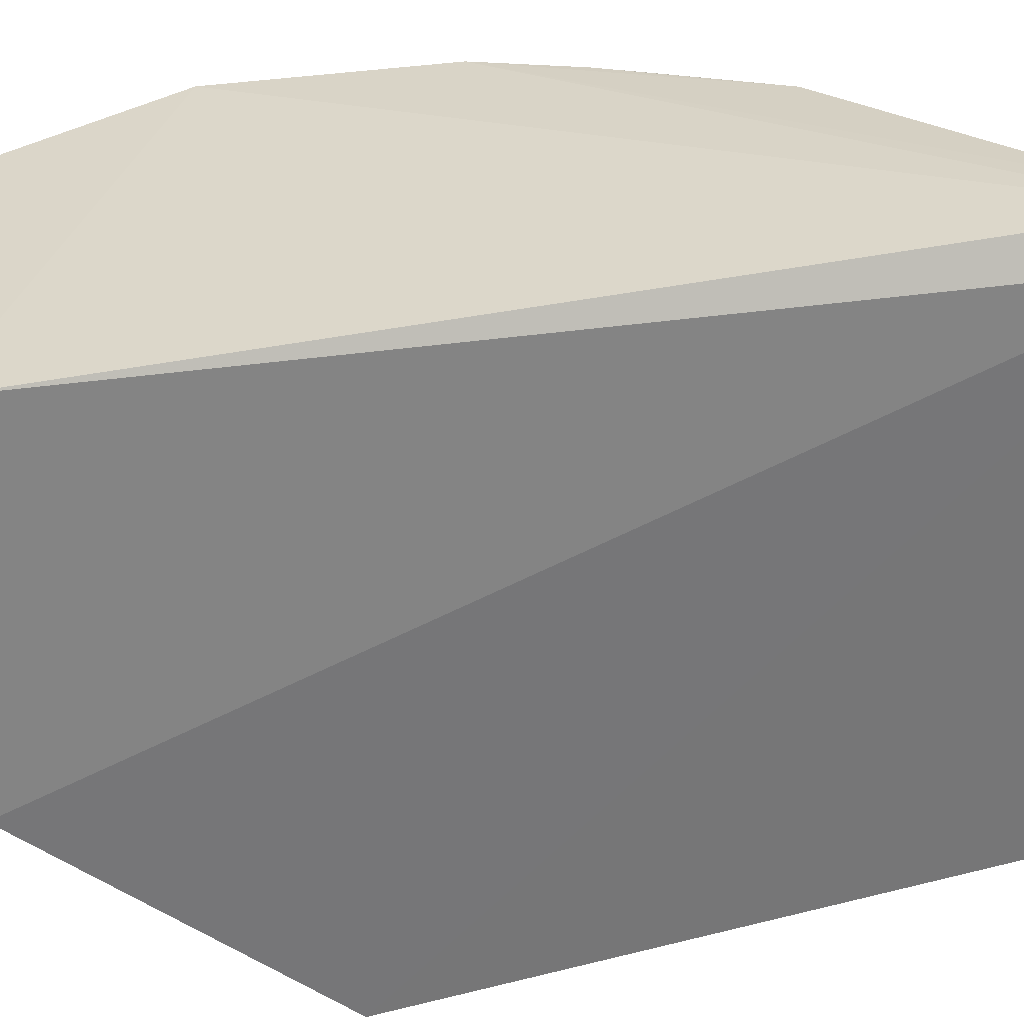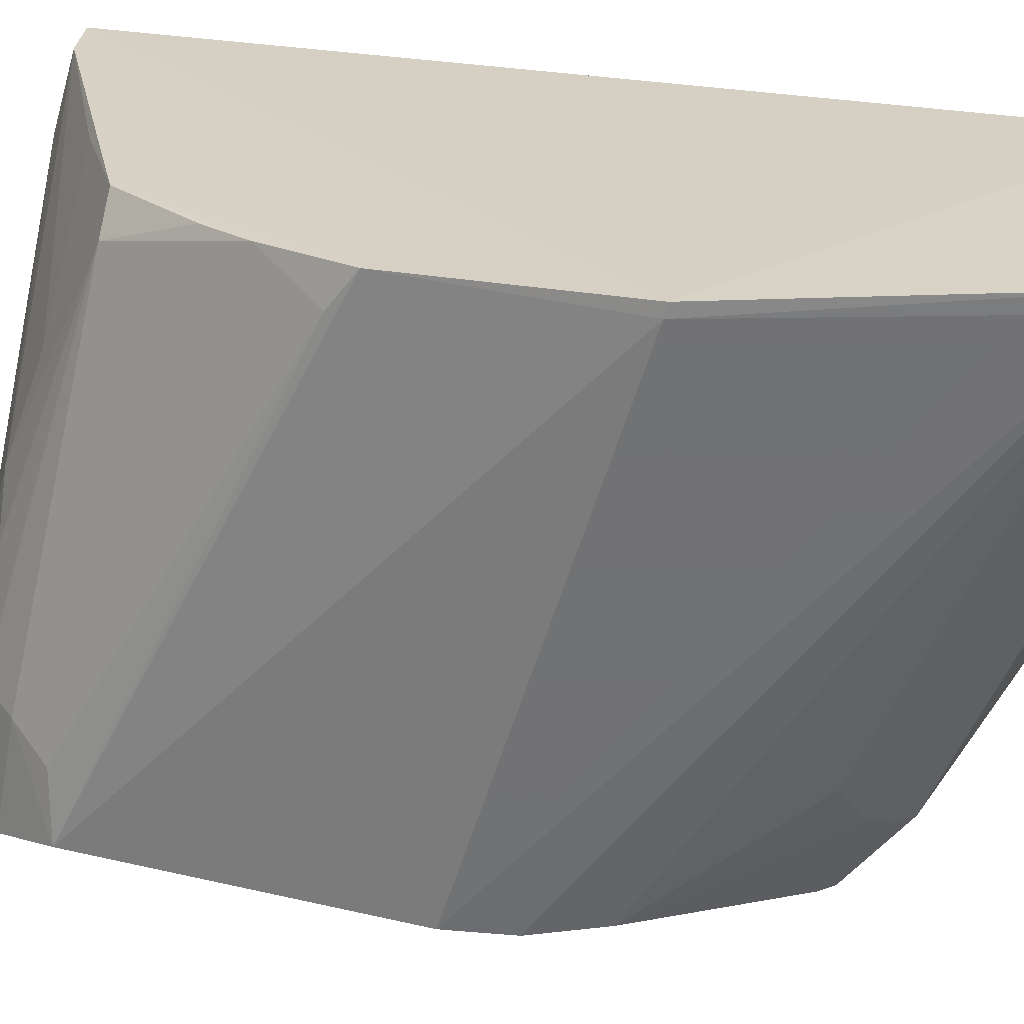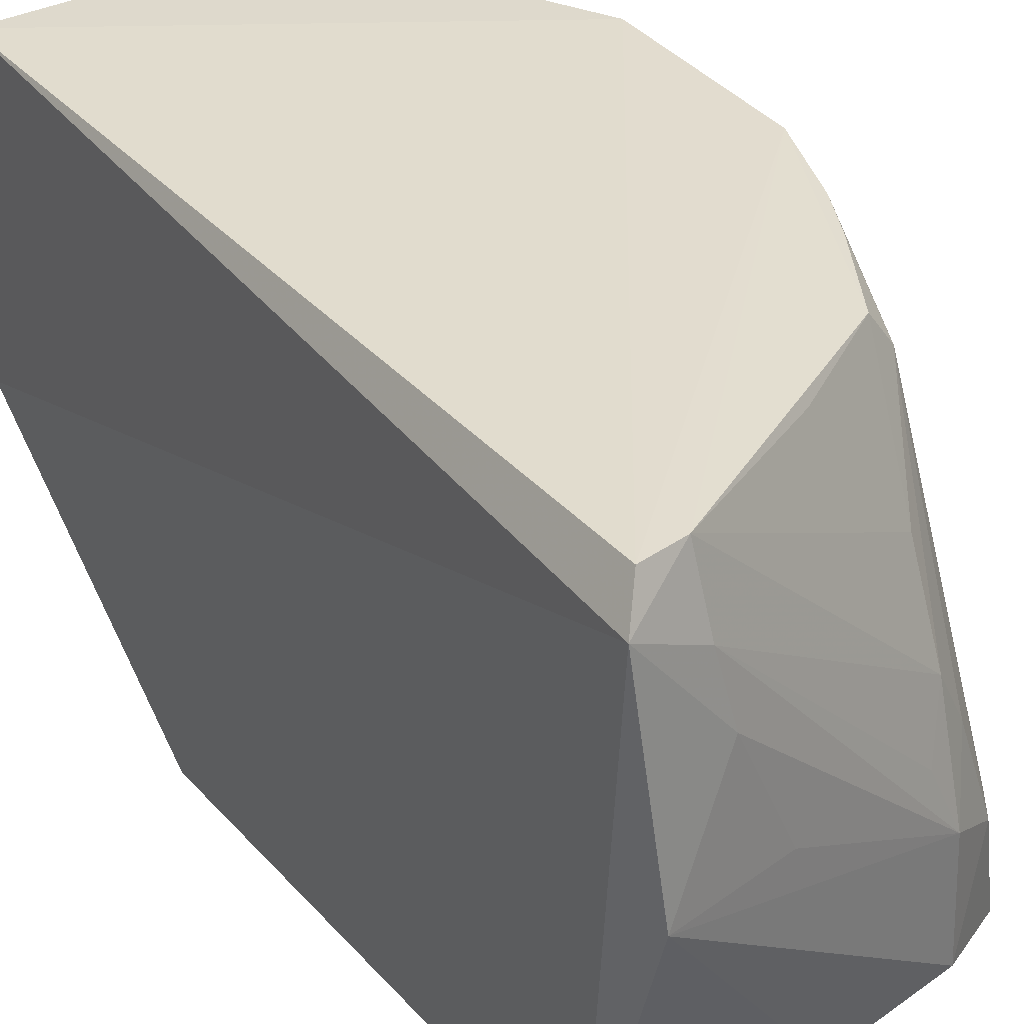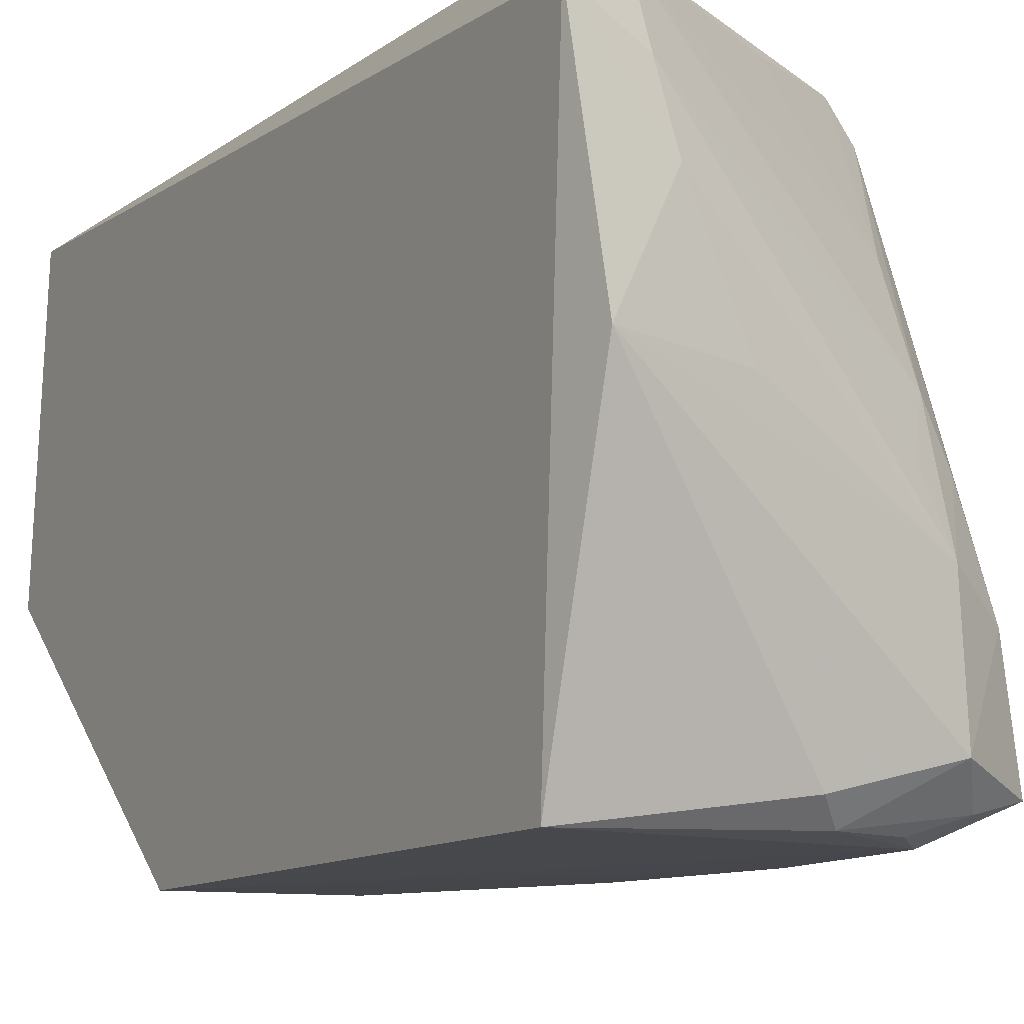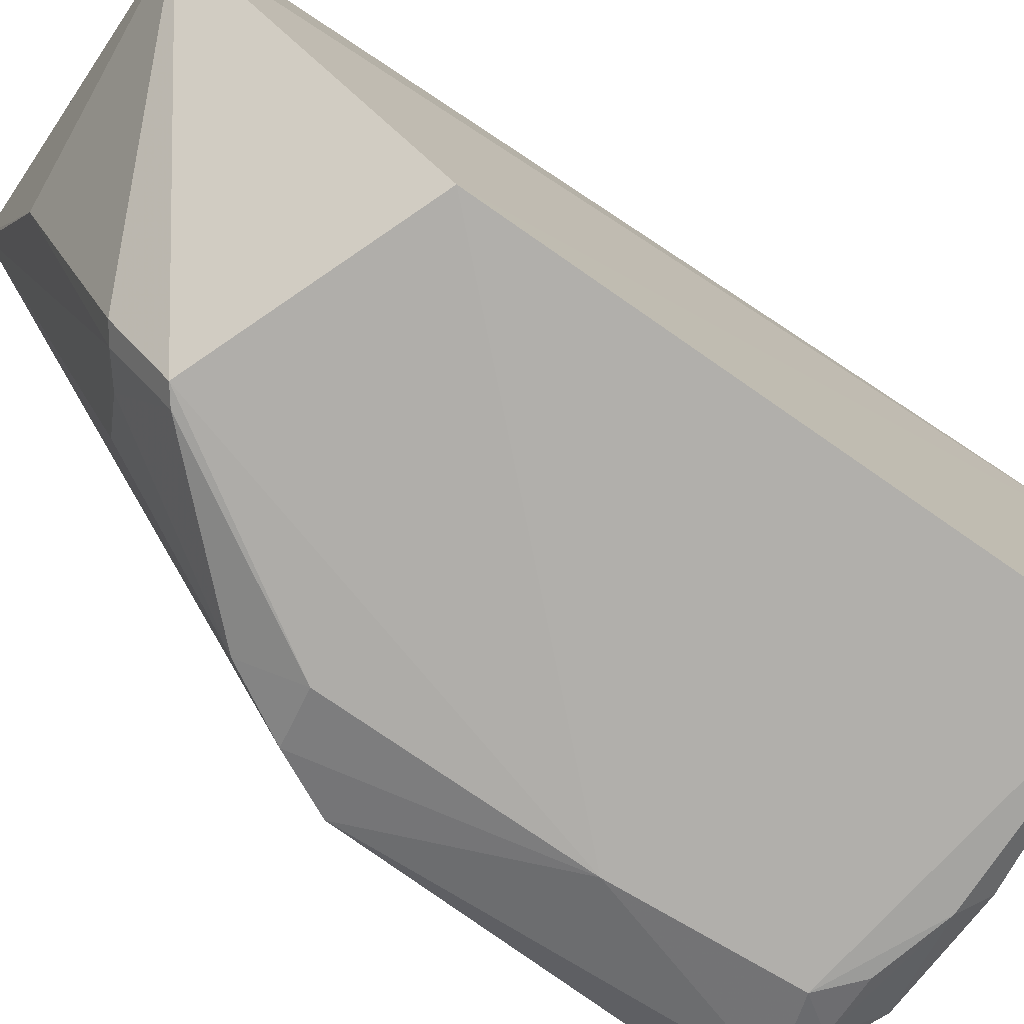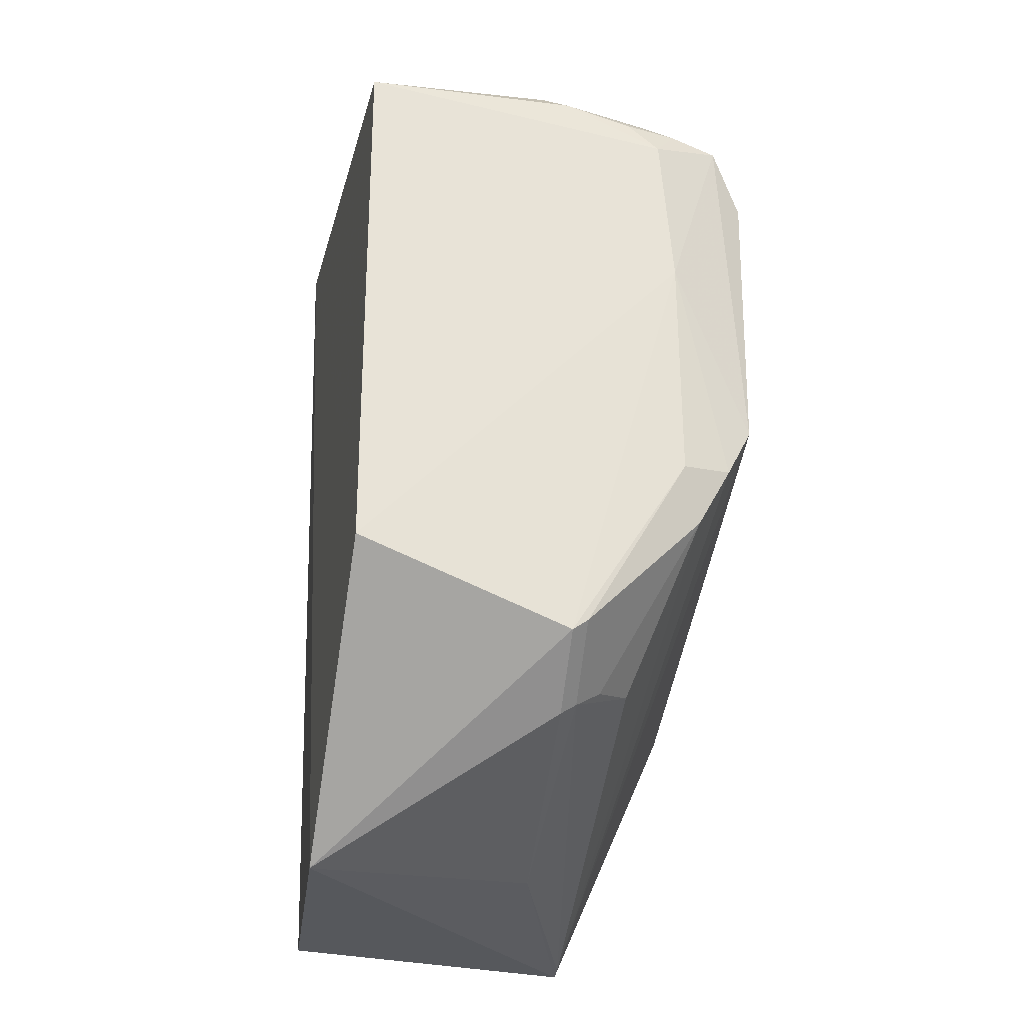
<metadata>
{"format":"obj","ext":"obj","renderer":"f3d","projection":"perspective","resolution":1024,"background":"white","views":[{"elev":30.7,"azim":70.9,"up":"+Z"},{"elev":26.3,"azim":-72.6,"up":"+Z"},{"elev":33.9,"azim":145.5,"up":"+Z"},{"elev":-10.5,"azim":149.7,"up":"+Z"},{"elev":-79.1,"azim":55.4,"up":"+Z"},{"elev":-27.2,"azim":170.2,"up":"+Y"}]}
</metadata>
<code>
v -0.06522 0.1197 0.1002
v -0.06602 -0.03382 0.1008
v -0.06606 0.01236 0.001634
v -0.1225 0.1025 0.003556
v -0.1412 0.01385 0.1006
v -0.0663 0.1111 0.003342
v -0.06194 0.1232 0.09379
v -0.1241 0.09172 0.09257
v -0.1042 -0.01247 0.0159
v -0.06385 -0.03334 0.04549
v -0.1212 0.1151 0.01318
v -0.1197 0.09175 0.09844
v -0.1194 0.1097 0.05692
v -0.1189 -0.03732 0.09975
v -0.1393 0.04296 0.009386
v -0.1038 -0.002197 0.002745
v -0.06591 0.1265 0.05477
v -0.1046 0.1114 0.004428
v -0.1398 0.05106 0.09975
v -0.07356 0.118 0.09985
v -0.141 0.09594 0.01272
v -0.12 0.1151 0.03571
v -0.1057 -0.03047 0.05759
v -0.1414 0.01433 0.09853
v -0.1184 -0.004408 0.02678
v -0.1251 0.03175 0.003481
v -0.1247 0.07338 0.003132
v -0.1005 0.1151 0.008072
v -0.1267 0.1085 0.007356
v -0.1338 0.0671 0.09906
v -0.1186 0.1033 0.07438
v -0.1302 0.1099 0.02945
v -0.0774 0.1227 0.07512
v -0.07461 0.1214 0.08719
v -0.1189 -0.03662 0.09664
v -0.1118 -0.007078 0.01904
v -0.1283 0.02223 0.006933
v -0.1343 0.03319 0.007079
v -0.1354 0.107 0.009443
v -0.1169 0.1079 0.004408
v -0.1294 0.07571 0.09869
v -0.1391 0.09683 0.02366
v -0.1017 0.1028 0.09748
v -0.1245 0.109 0.04738
v -0.08758 0.1217 0.0534
v -0.1149 0.1144 0.04739
v -0.107 -0.0105 0.01638
v -0.1066 -0.0001616 0.003029
v -0.1397 0.05576 0.09371
v -0.1352 0.1035 0.0278
f 5 2 1
f 6 3 4
f 7 1 2
f 7 3 6
f 10 7 2
f 10 3 7
f 14 2 5
f 14 10 2
f 16 10 9
f 16 3 10
f 17 7 6
f 18 6 4
f 19 5 1
f 20 1 7
f 20 19 1
f 20 12 19
f 22 17 11
f 23 9 10
f 23 10 14
f 24 14 5
f 24 21 15
f 24 5 19
f 24 19 21
f 27 4 3
f 27 3 16
f 27 16 26
f 28 17 6
f 28 11 17
f 28 18 11
f 28 6 18
f 29 11 18
f 30 19 12
f 31 20 13
f 31 13 8
f 31 8 12
f 32 22 11
f 33 7 17
f 34 13 20
f 34 33 22
f 34 20 7
f 34 7 33
f 35 24 15
f 35 14 24
f 35 23 14
f 37 36 25
f 37 25 35
f 38 27 26
f 38 15 27
f 38 26 37
f 38 37 35
f 38 35 15
f 39 4 27
f 39 29 4
f 39 11 29
f 39 32 11
f 39 27 15
f 39 15 21
f 40 29 18
f 40 18 4
f 40 4 29
f 41 30 12
f 41 12 8
f 41 8 30
f 43 31 12
f 43 12 20
f 43 20 31
f 44 32 8
f 44 8 13
f 44 13 22
f 44 22 32
f 45 33 17
f 45 17 22
f 45 22 33
f 46 34 22
f 46 22 13
f 46 13 34
f 47 16 9
f 47 9 23
f 47 23 35
f 47 35 25
f 47 25 36
f 48 37 26
f 48 26 16
f 48 16 47
f 48 47 36
f 48 36 37
f 49 42 21
f 49 21 19
f 49 19 30
f 49 30 42
f 50 42 30
f 50 30 8
f 50 8 32
f 50 32 39
f 50 39 21
f 50 21 42

</code>
